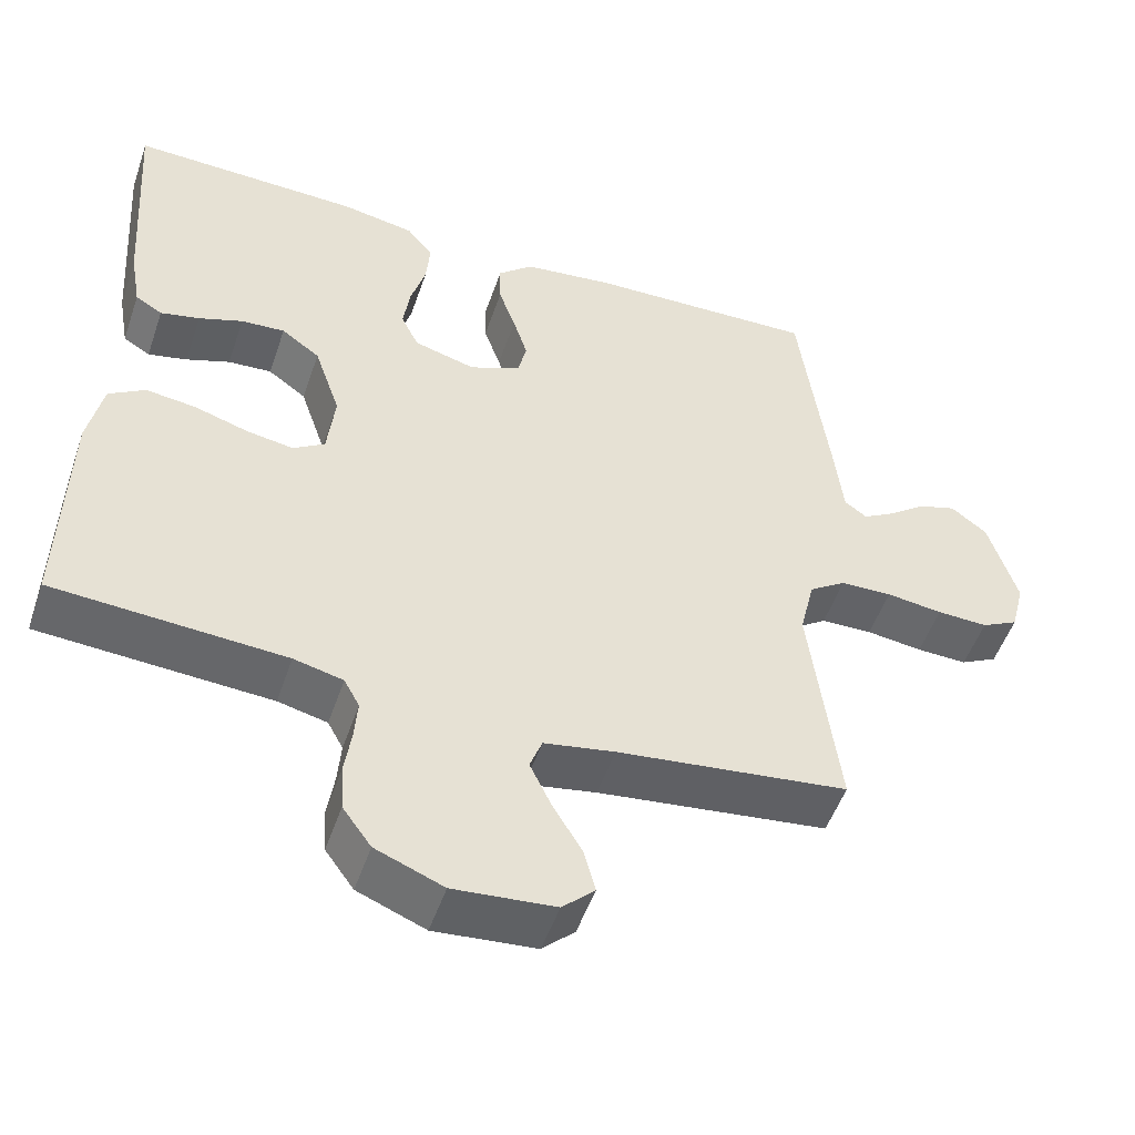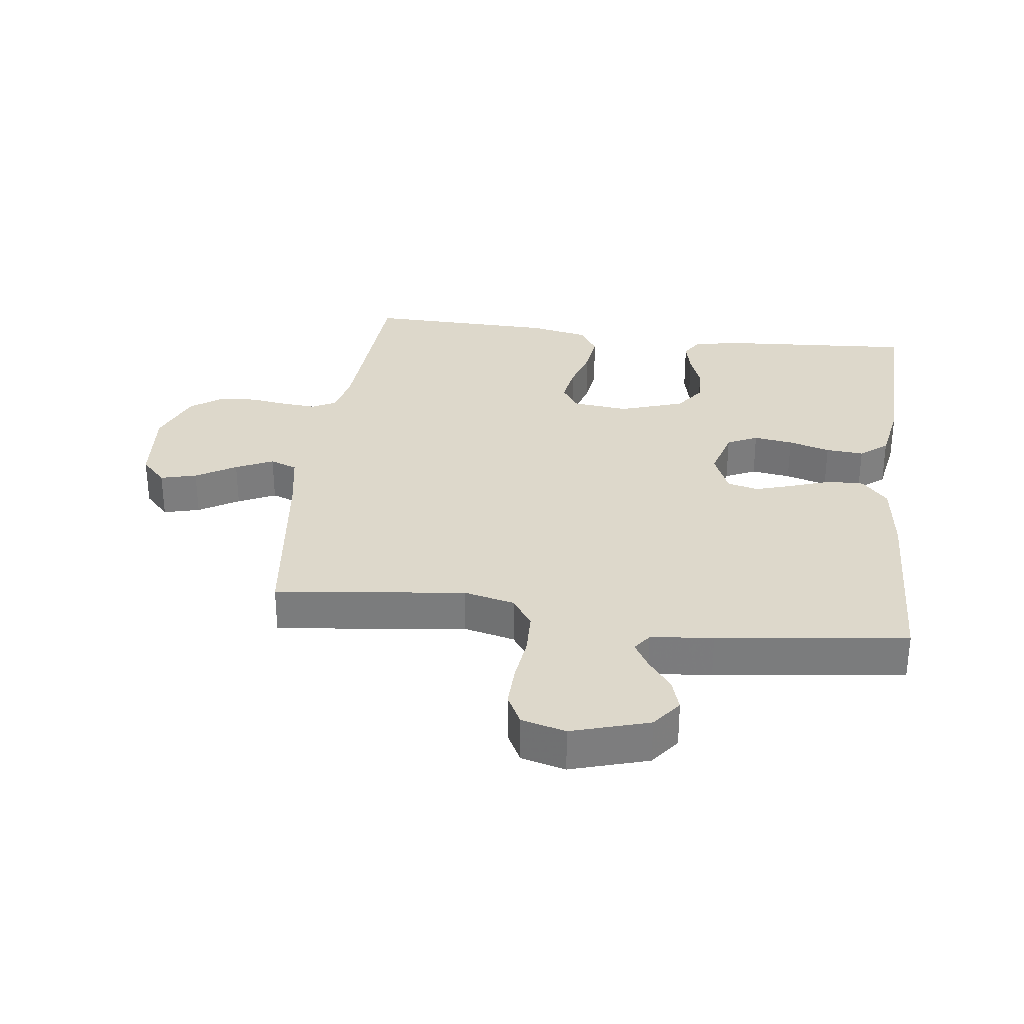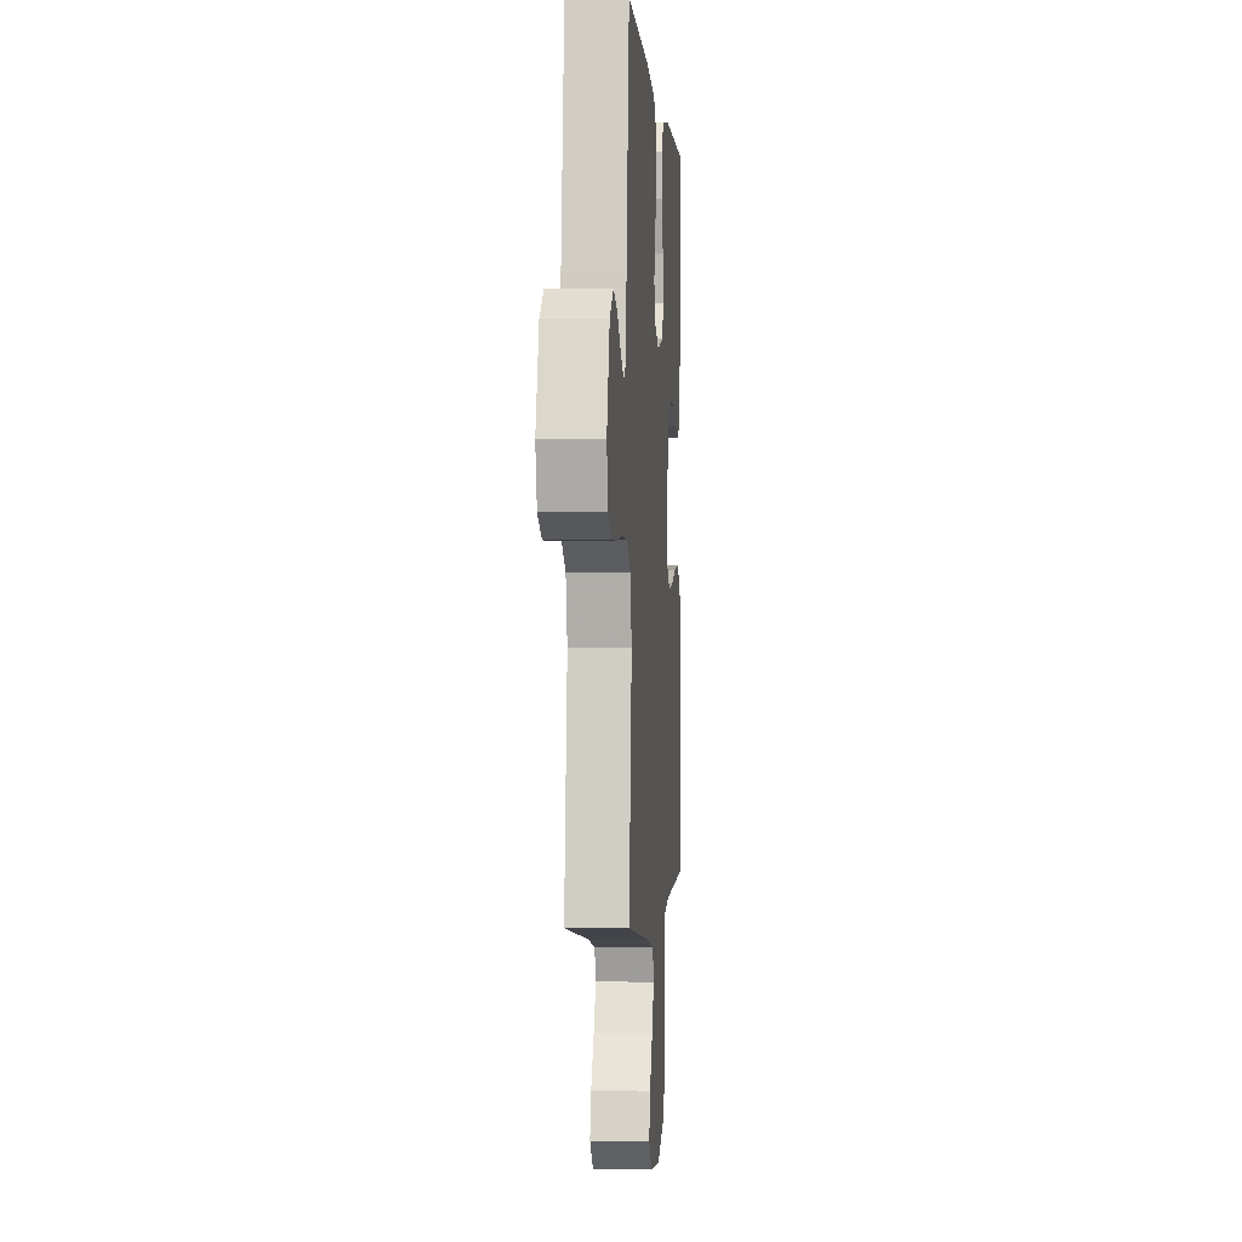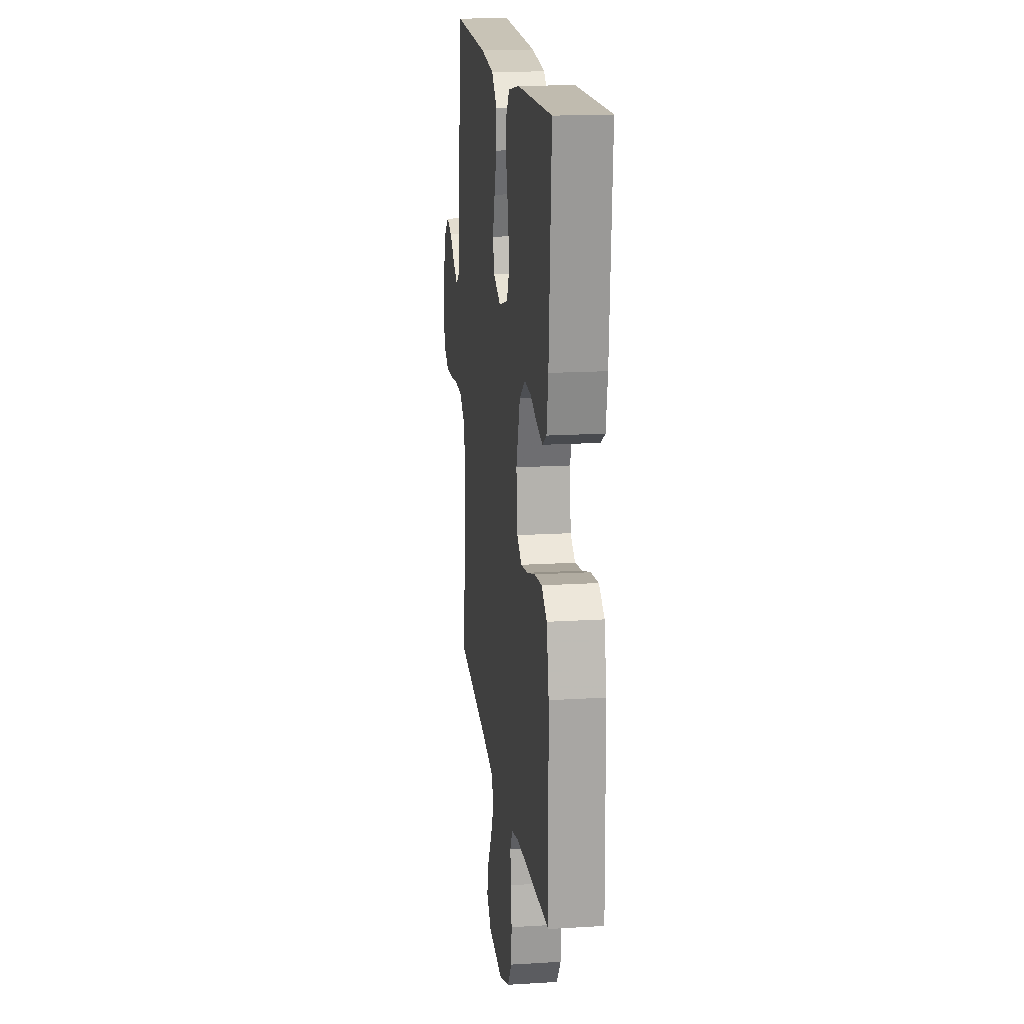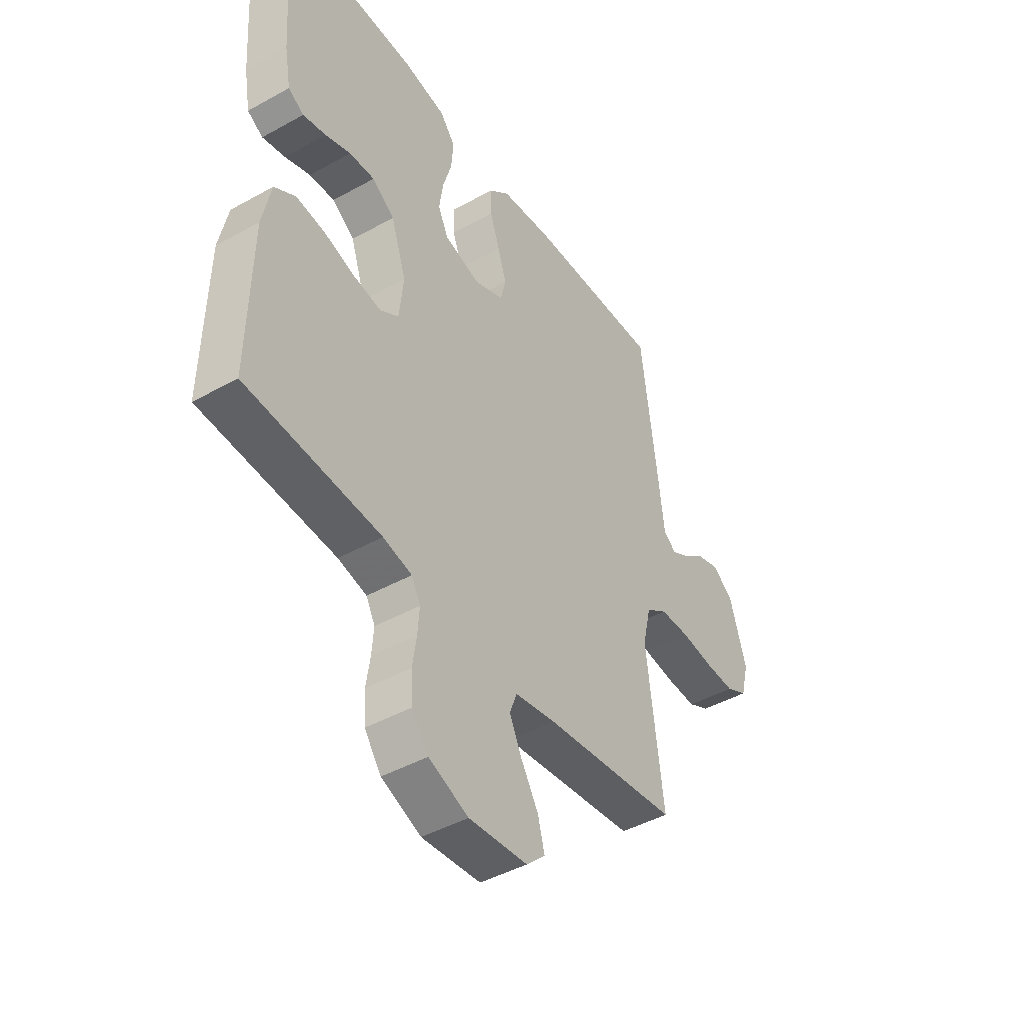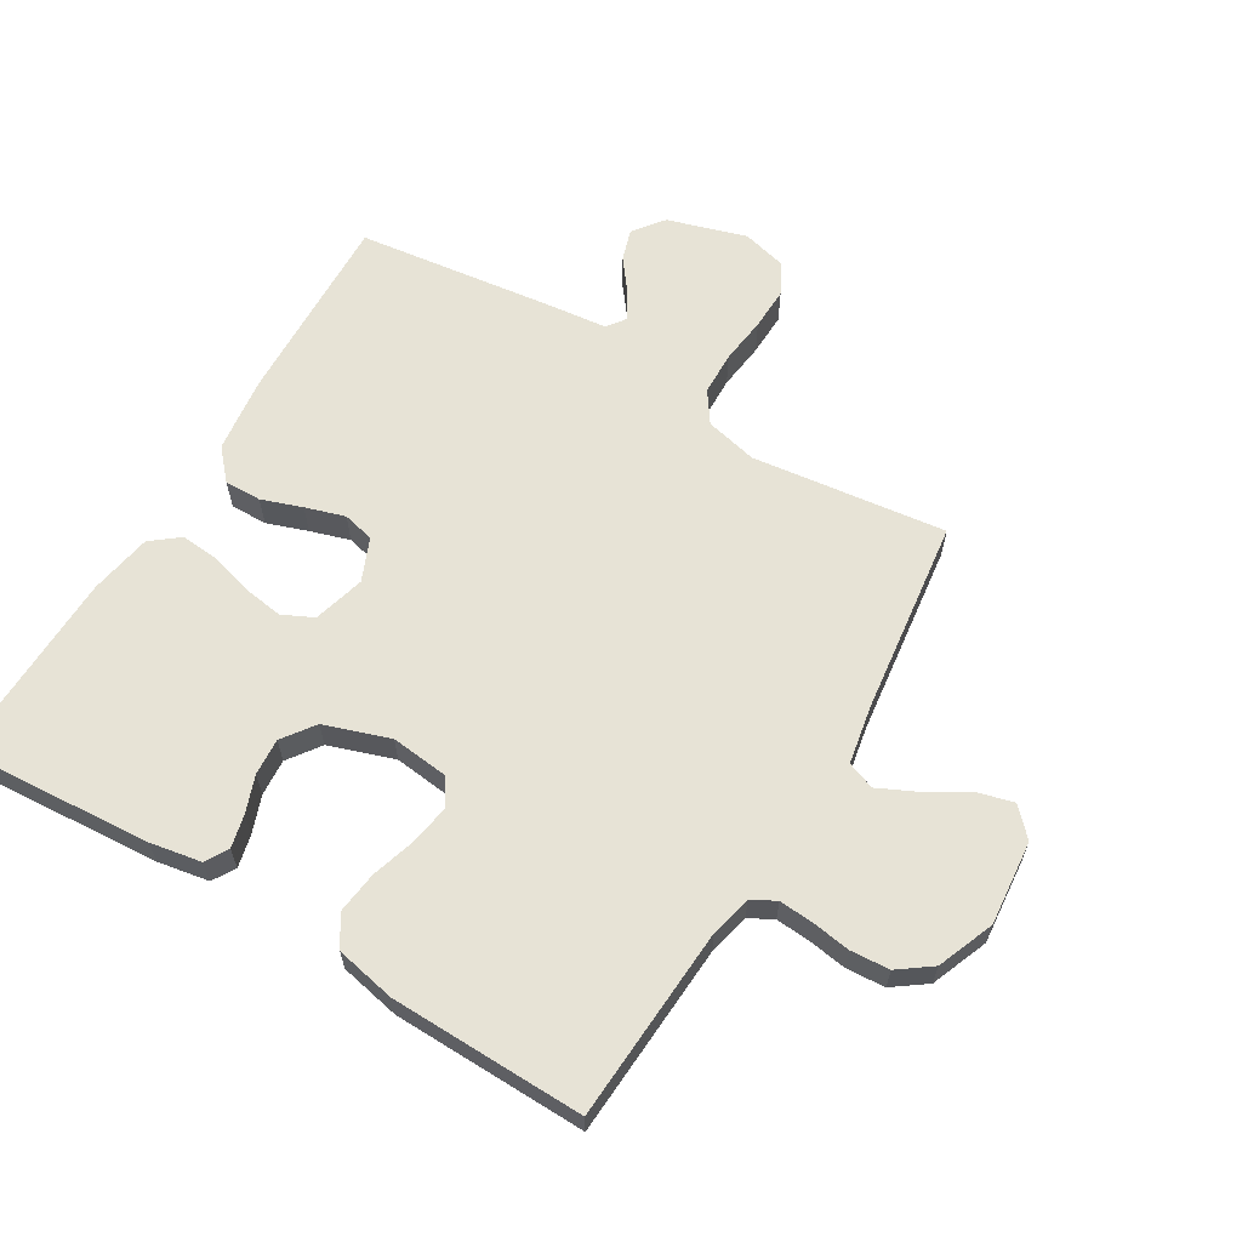
<metadata>
{"format":"obj","ext":"obj","renderer":"f3d","projection":"perspective","resolution":1024,"background":"white","views":[{"elev":-51.4,"azim":161.2,"up":"+Z"},{"elev":31.3,"azim":-82.6,"up":"+Y"},{"elev":-1.1,"azim":-85.7,"up":"+Z"},{"elev":17.3,"azim":83.0,"up":"+Z"},{"elev":-44.6,"azim":122.9,"up":"+Z"},{"elev":62.7,"azim":120.9,"up":"+Y"}]}
</metadata>
<code>
v -0.5 0.07 0.5
v -0.2 0.07 0.489
v -0.082 0.07 0.474
v -0.036 0.07 0.433
v -0.037 0.07 0.376
v -0.059 0.07 0.313
v -0.078 0.07 0.252
v -0.066 0.07 0.203
v 0 0.07 0.175
v 0.08 0.07 0.197
v 0.103 0.07 0.245
v 0.094 0.07 0.307
v 0.075 0.07 0.373
v 0.07 0.07 0.433
v 0.104 0.07 0.476
v 0.2 0.07 0.493
v 0.5 0.07 0.5
v 0.479 0.07 0.2
v 0.465 0.07 0.121
v 0.43 0.07 0.1
v 0.379 0.07 0.112
v 0.322 0.07 0.133
v 0.265 0.07 0.137
v 0.215 0.07 0.101
v 0.181 0.07 0
v 0.191 0.07 -0.089
v 0.232 0.07 -0.116
v 0.294 0.07 -0.106
v 0.363 0.07 -0.085
v 0.428 0.07 -0.077
v 0.475 0.07 -0.107
v 0.494 0.07 -0.2
v 0.5 0.07 -0.5
v 0.2 0.07 -0.518
v 0.136 0.07 -0.533
v 0.116 0.07 -0.57
v 0.12 0.07 -0.623
v 0.129 0.07 -0.683
v 0.125 0.07 -0.743
v 0.088 0.07 -0.794
v 0 0.07 -0.829
v -0.131 0.07 -0.817
v -0.173 0.07 -0.777
v -0.158 0.07 -0.72
v -0.12 0.07 -0.657
v -0.092 0.07 -0.598
v -0.108 0.07 -0.555
v -0.2 0.07 -0.538
v -0.5 0.07 -0.5
v -0.463 0.07 -0.2
v -0.482 0.07 -0.119
v -0.53 0.07 -0.086
v -0.597 0.07 -0.084
v -0.67 0.07 -0.093
v -0.736 0.07 -0.095
v -0.784 0.07 -0.07
v -0.802 0.07 0
v -0.765 0.07 0.122
v -0.718 0.07 0.158
v -0.668 0.07 0.142
v -0.619 0.07 0.104
v -0.578 0.07 0.08
v -0.549 0.07 0.101
v -0.538 0.07 0.2
v -0.5 0 0.5
v -0.2 0 0.489
v -0.082 0 0.474
v -0.036 0 0.433
v -0.037 0 0.376
v -0.059 0 0.313
v -0.078 0 0.252
v -0.066 0 0.203
v 0 0 0.175
v 0.08 0 0.197
v 0.103 0 0.245
v 0.094 0 0.307
v 0.075 0 0.373
v 0.07 0 0.433
v 0.104 0 0.476
v 0.2 0 0.493
v 0.5 0 0.5
v 0.479 0 0.2
v 0.465 0 0.121
v 0.43 0 0.1
v 0.379 0 0.112
v 0.322 0 0.133
v 0.265 0 0.137
v 0.215 0 0.101
v 0.181 0 0
v 0.191 0 -0.089
v 0.232 0 -0.116
v 0.294 0 -0.106
v 0.363 0 -0.085
v 0.428 0 -0.077
v 0.475 0 -0.107
v 0.494 0 -0.2
v 0.5 0 -0.5
v 0.2 0 -0.518
v 0.136 0 -0.533
v 0.116 0 -0.57
v 0.12 0 -0.623
v 0.129 0 -0.683
v 0.125 0 -0.743
v 0.088 0 -0.794
v 0 0 -0.829
v -0.131 0 -0.817
v -0.173 0 -0.777
v -0.158 0 -0.72
v -0.12 0 -0.657
v -0.092 0 -0.598
v -0.108 0 -0.555
v -0.2 0 -0.538
v -0.5 0 -0.5
v -0.463 0 -0.2
v -0.482 0 -0.119
v -0.53 0 -0.086
v -0.597 0 -0.084
v -0.67 0 -0.093
v -0.736 0 -0.095
v -0.784 0 -0.07
v -0.802 0 0
v -0.765 0 0.122
v -0.718 0 0.158
v -0.668 0 0.142
v -0.619 0 0.104
v -0.578 0 0.08
v -0.549 0 0.101
v -0.538 0 0.2
f 4 5 6
f 3 4 6
f 2 3 6
f 1 2 6
f 64 1 6
f 63 64 6
f 62 63 6 7
f 59 60 61
f 58 59 61
f 57 58 61
f 56 57 61
f 55 56 61
f 54 55 61
f 53 54 61
f 52 53 61 62
f 62 7 8
f 52 62 8
f 51 52 8
f 48 49 50
f 51 8 9
f 50 51 9
f 48 50 9
f 47 48 9
f 43 44 45
f 42 43 45
f 41 42 45
f 40 41 45
f 39 40 45
f 38 39 45
f 37 38 45
f 36 37 45 46
f 47 9 10
f 46 47 10
f 36 46 10
f 35 36 10
f 32 33 34
f 31 32 34
f 30 31 34
f 29 30 34
f 28 29 34
f 27 28 34 35
f 20 21 22
f 19 20 22
f 18 19 22
f 17 18 22
f 16 17 22
f 15 16 22
f 14 15 22
f 13 14 22
f 12 13 22
f 11 12 22 23
f 10 11 23 24
f 26 27 35
f 25 26 35 10
f 10 24 25
f 70 69 68
f 70 68 67
f 70 67 66
f 70 66 65
f 70 65 128
f 70 128 127
f 71 70 127 126
f 125 124 123
f 125 123 122
f 125 122 121
f 125 121 120
f 125 120 119
f 125 119 118
f 125 118 117
f 126 125 117 116
f 72 71 126
f 72 126 116
f 72 116 115
f 114 113 112
f 73 72 115
f 73 115 114
f 73 114 112
f 73 112 111
f 109 108 107
f 109 107 106
f 109 106 105
f 109 105 104
f 109 104 103
f 109 103 102
f 109 102 101
f 110 109 101 100
f 74 73 111
f 74 111 110
f 74 110 100
f 74 100 99
f 98 97 96
f 98 96 95
f 98 95 94
f 98 94 93
f 98 93 92
f 99 98 92 91
f 86 85 84
f 86 84 83
f 86 83 82
f 86 82 81
f 86 81 80
f 86 80 79
f 86 79 78
f 86 78 77
f 86 77 76
f 87 86 76 75
f 88 87 75 74
f 99 91 90
f 74 99 90 89
f 89 88 74
f 1 65 66 2
f 2 66 67 3
f 3 67 68 4
f 4 68 69 5
f 5 69 70 6
f 6 70 71 7
f 7 71 72 8
f 8 72 73 9
f 9 73 74 10
f 10 74 75 11
f 11 75 76 12
f 12 76 77 13
f 13 77 78 14
f 14 78 79 15
f 15 79 80 16
f 16 80 81 17
f 17 81 82 18
f 18 82 83 19
f 19 83 84 20
f 20 84 85 21
f 21 85 86 22
f 22 86 87 23
f 23 87 88 24
f 24 88 89 25
f 25 89 90 26
f 26 90 91 27
f 27 91 92 28
f 28 92 93 29
f 29 93 94 30
f 30 94 95 31
f 31 95 96 32
f 32 96 97 33
f 33 97 98 34
f 34 98 99 35
f 35 99 100 36
f 36 100 101 37
f 37 101 102 38
f 38 102 103 39
f 39 103 104 40
f 40 104 105 41
f 41 105 106 42
f 42 106 107 43
f 43 107 108 44
f 44 108 109 45
f 45 109 110 46
f 46 110 111 47
f 47 111 112 48
f 48 112 113 49
f 49 113 114 50
f 50 114 115 51
f 51 115 116 52
f 52 116 117 53
f 53 117 118 54
f 54 118 119 55
f 55 119 120 56
f 56 120 121 57
f 57 121 122 58
f 58 122 123 59
f 59 123 124 60
f 60 124 125 61
f 61 125 126 62
f 62 126 127 63
f 63 127 128 64
f 64 128 65 1

</code>
